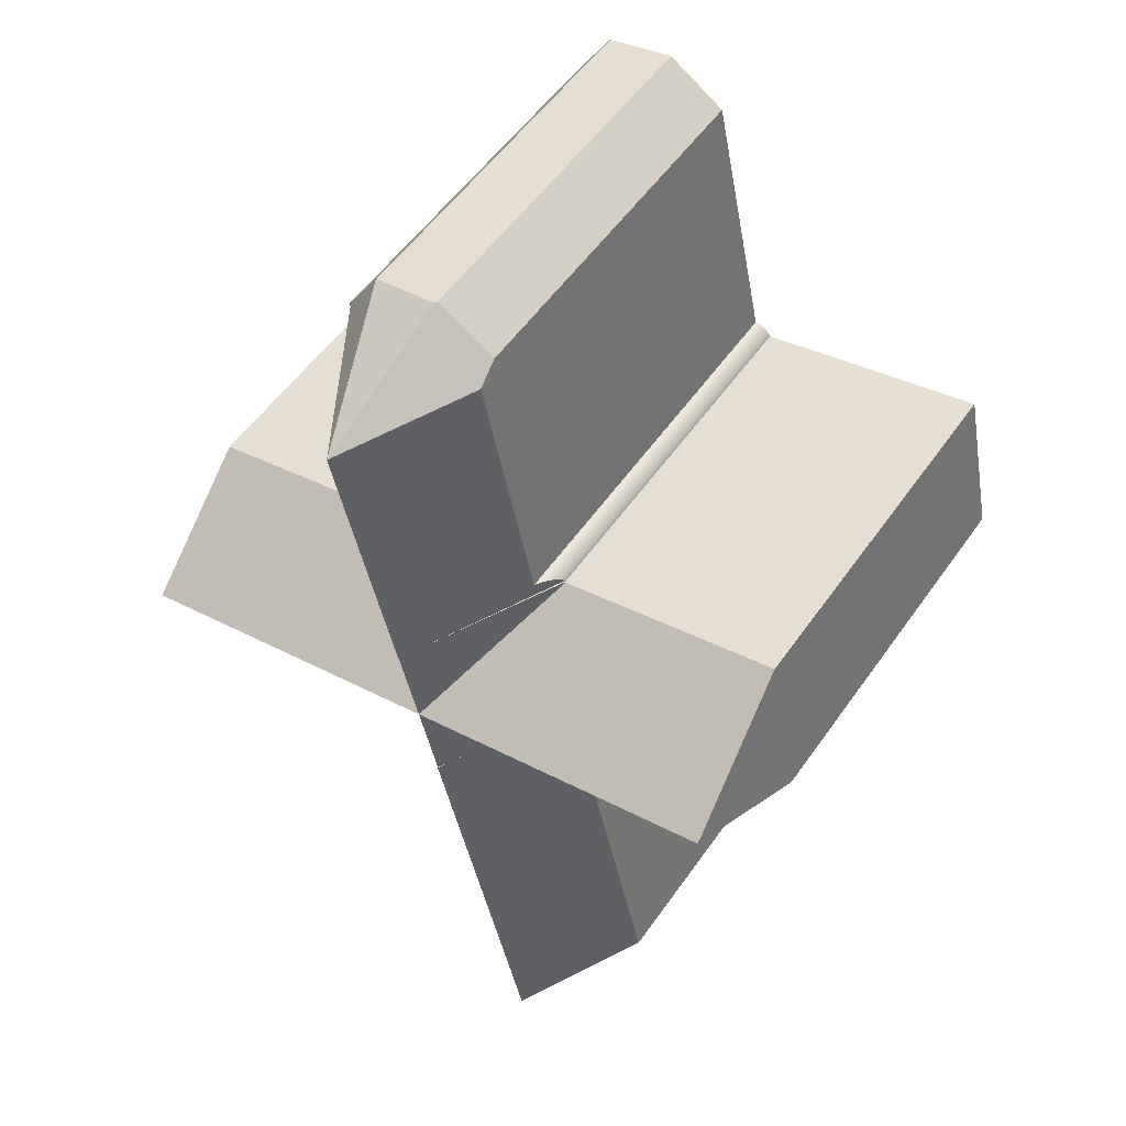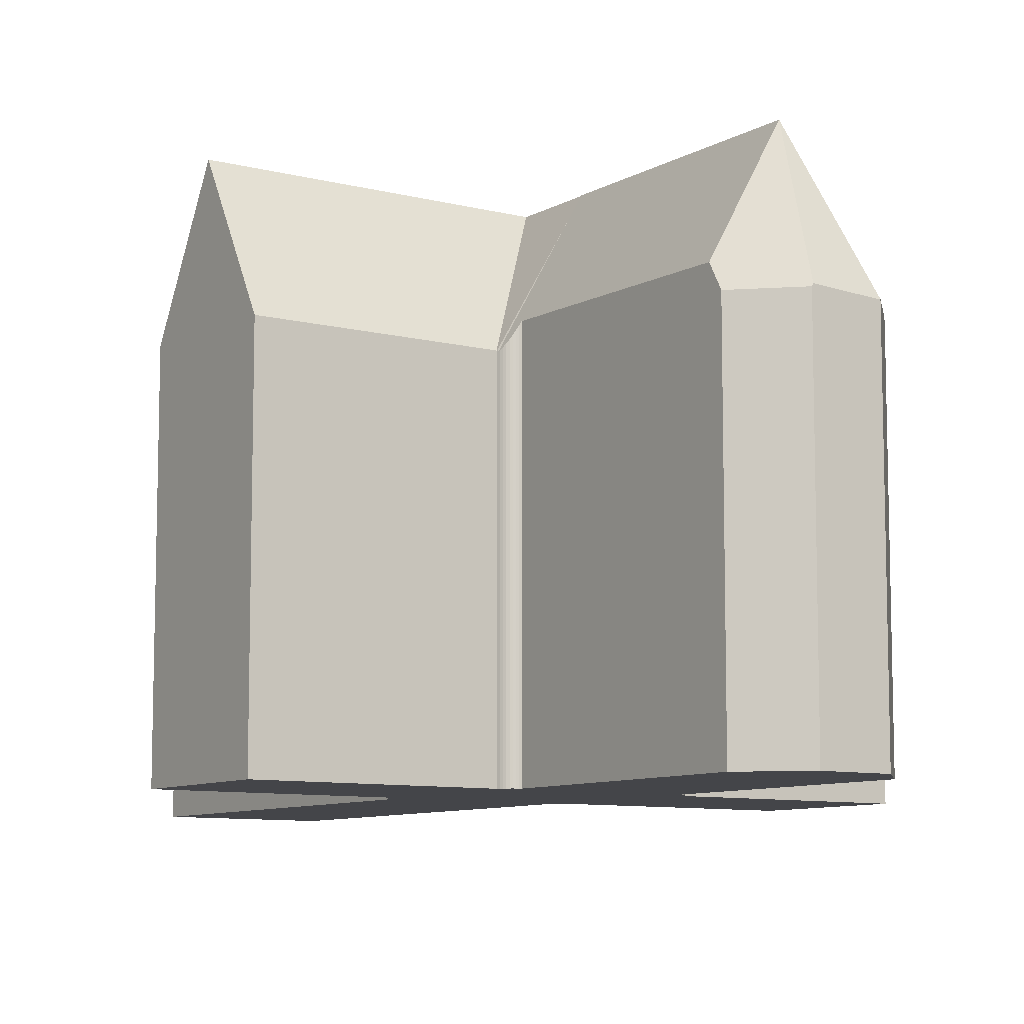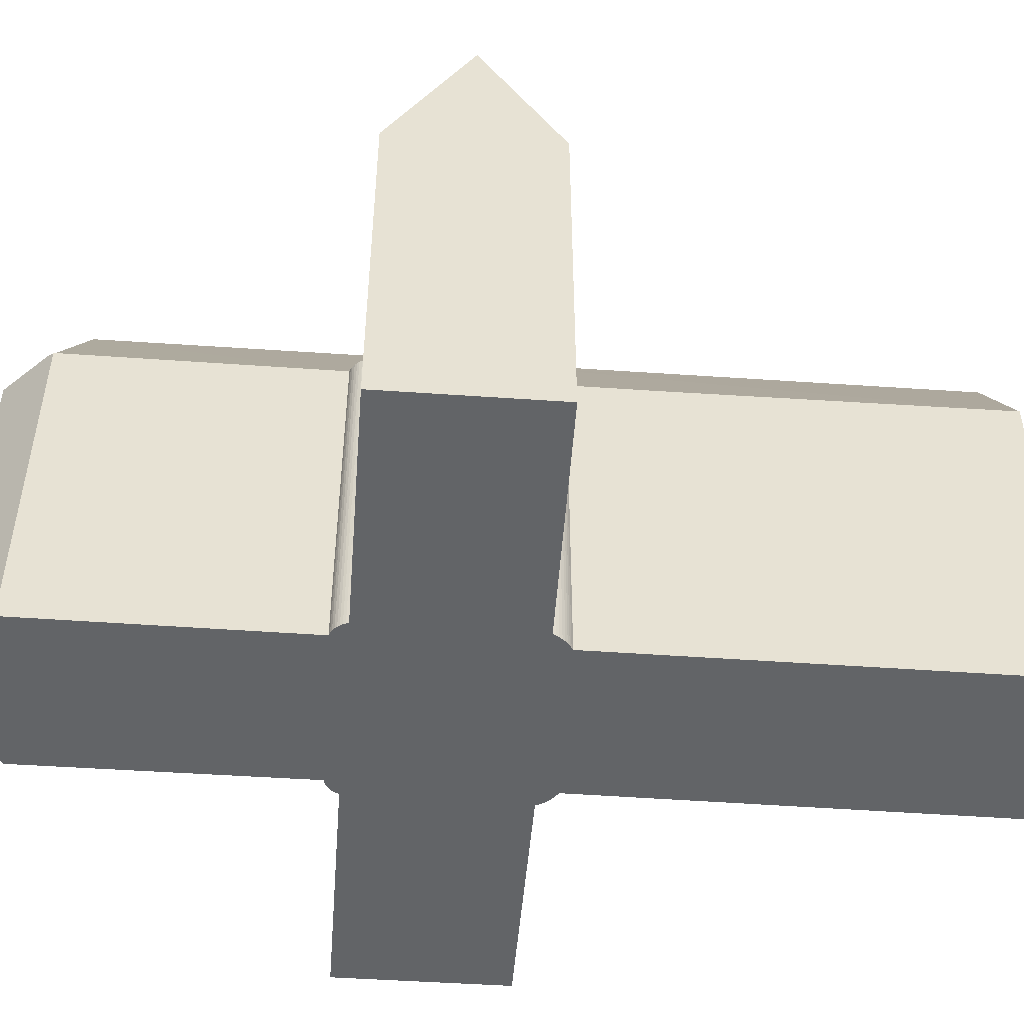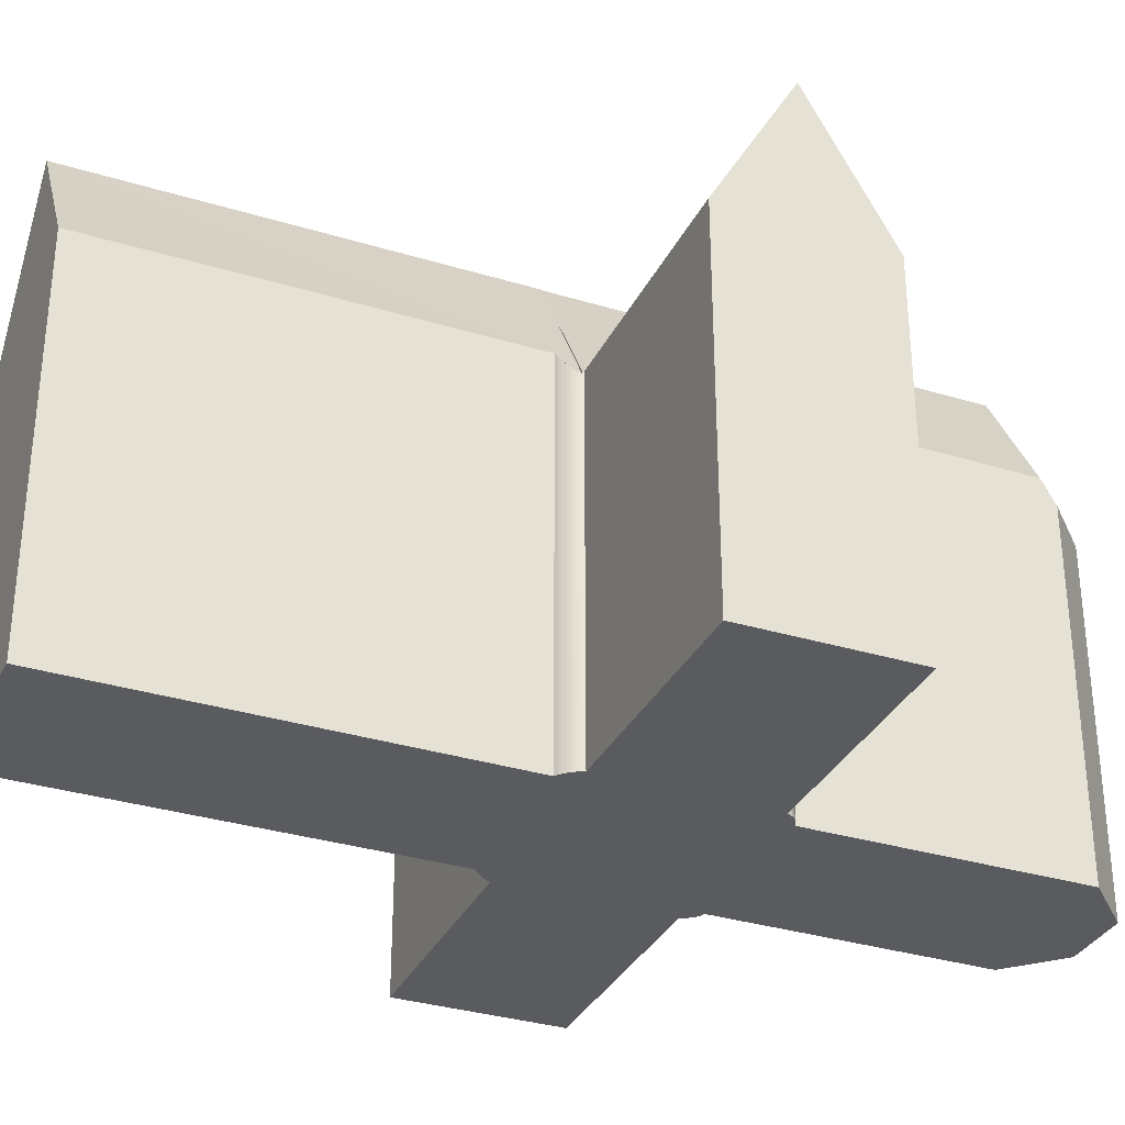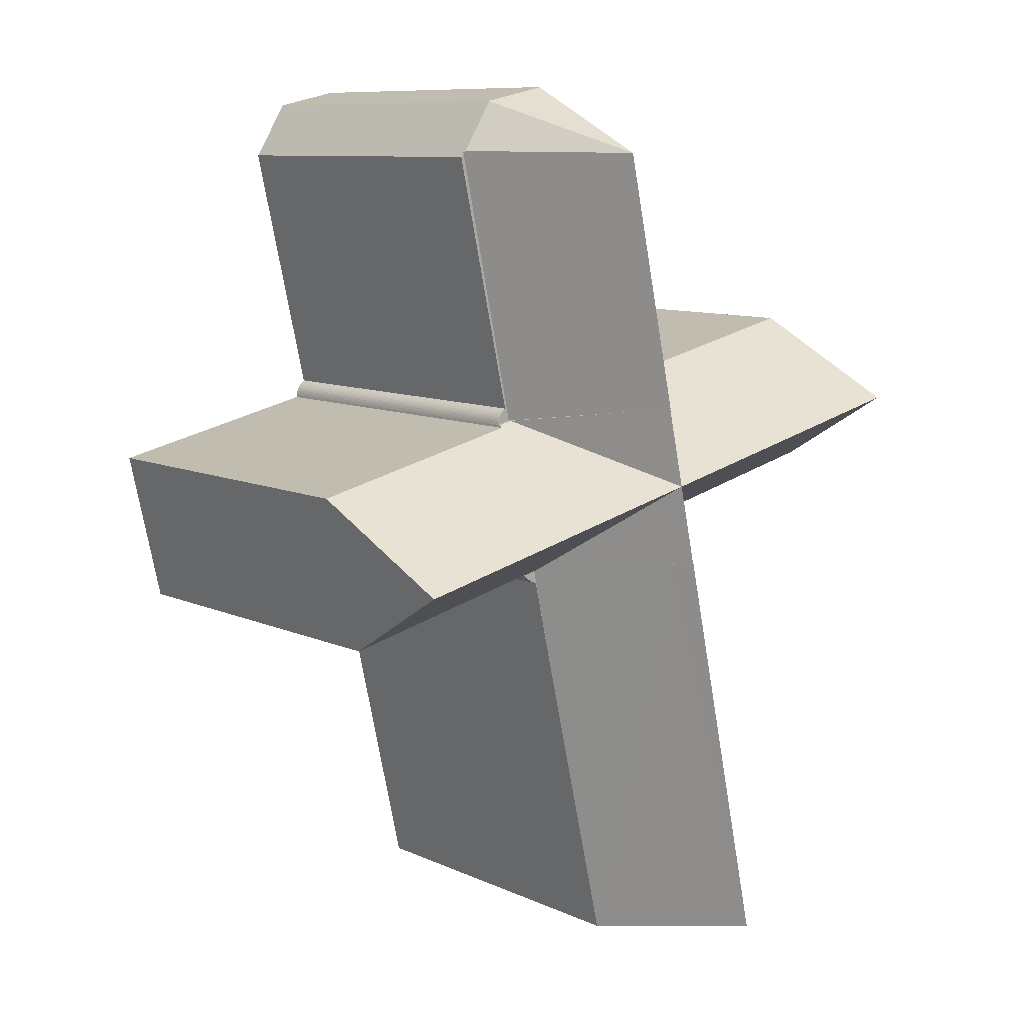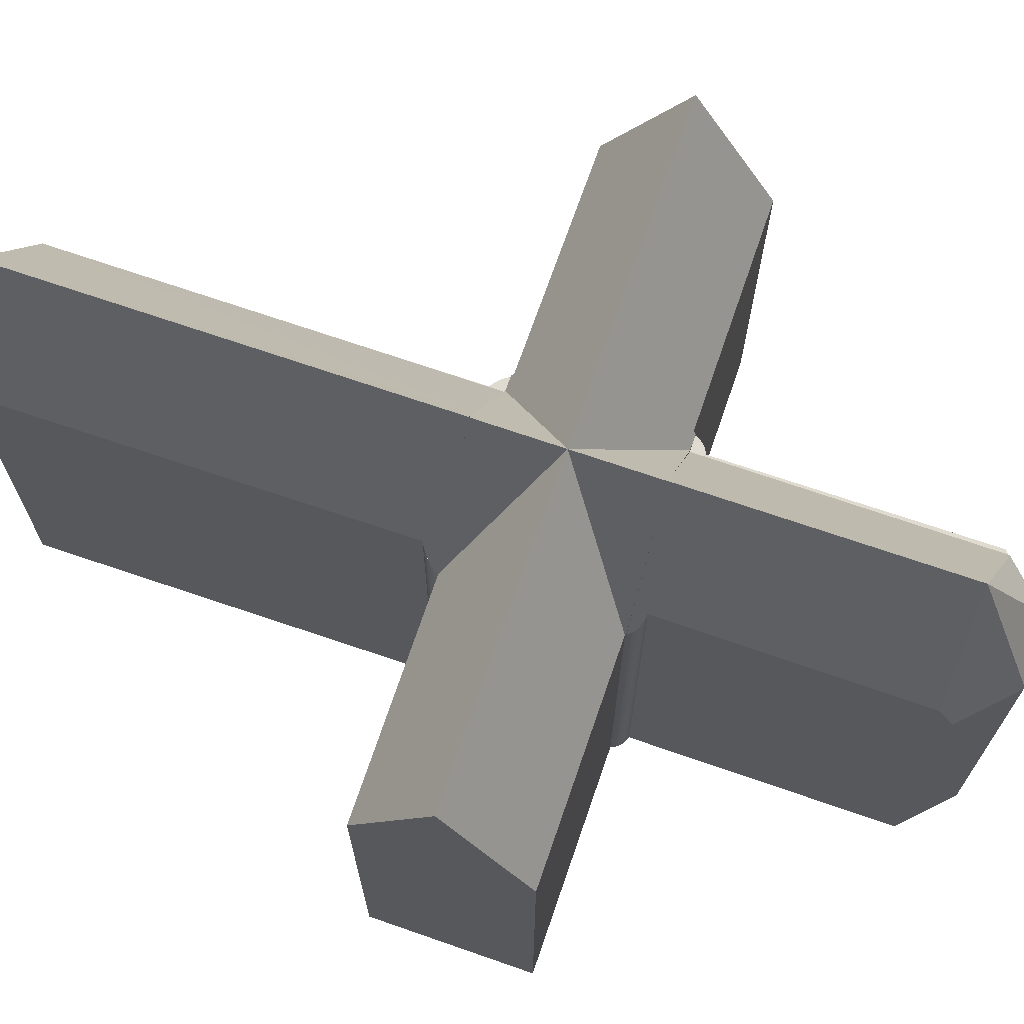
<metadata>
{"format":"obj","ext":"obj","renderer":"f3d","projection":"perspective","resolution":1024,"background":"white","views":[{"elev":54.9,"azim":-145.5,"up":"+Z"},{"elev":-9.0,"azim":-21.9,"up":"+Y"},{"elev":-51.1,"azim":98.2,"up":"+Y"},{"elev":-33.0,"azim":-100.4,"up":"+Y"},{"elev":9.7,"azim":139.0,"up":"+Z"},{"elev":70.1,"azim":-58.5,"up":"+Y"}]}
</metadata>
<code>
v  38.87 34.06 -8.986
v  38.85 34.06 -9
v  37.48 34.06 -8.677
v  38.64 34.06 -9.226
v  37.21 34.06 -10.09
v  35.45 34.06 -17.98
v  38.41 34.06 -9.432
v  38.16 34.06 -9.619
v  37.94 34.06 -9.762
v  37.71 34.06 -9.888
v  37.46 34.06 -9.998
v  30.45 46.35 -7.119
v  28.8 34.34 -47.79
v  28.62 34.35 -48.61
v  20.46 48.47 -46.6
v  29.23 48.47 -6.851
v  28.02 46.35 -6.582
v  21.24 34.65 -5.476
v  21.15 34.33 -5.058
v  21.34 34.91 -5.747
v  21.46 35.2 -6.008
v  21.79 35.95 -6.538
v  21.98 36.36 -6.779
v  22.2 36.81 -7.001
v  15.59 36.73 -36.37
v  13.66 36.68 -44.93
v  38.87 5.502e-16 -8.986
v  29.23 4.195e-16 -6.851
v  21.15 3.097e-16 -5.058
v  37.48 5.313e-16 -8.677
v  30.45 4.359e-16 -7.119
v  28.02 4.03e-16 -6.582
v  38.85 5.511e-16 -9
v  38.64 5.649e-16 -9.226
v  38.41 5.775e-16 -9.432
v  38.16 5.89e-16 -9.619
v  37.94 5.978e-16 -9.762
v  37.71 6.055e-16 -9.888
v  37.46 6.122e-16 -9.998
v  37.21 6.178e-16 -10.09
v  28.62 2.976e-15 -48.61
v  13.66 2.751e-15 -44.93
v  20.46 2.854e-15 -46.6
v  35.45 1.101e-15 -17.98
v  28.8 2.926e-15 -47.79
v  22.2 4.287e-16 -7.001
v  15.59 2.227e-15 -36.37
v  21.34 3.519e-16 -5.747
v  21.24 3.353e-16 -5.476
v  21.17 34.42 -5.199
v  21.17 3.183e-16 -5.199
v  21.98 4.151e-16 -6.779
v  21.79 4.003e-16 -6.538
v  21.61 35.55 -6.28
v  21.61 3.845e-16 -6.28
v  21.46 3.679e-16 -6.008
v  37.29 34.56 39.35
v  31.68 34.3 35.97
v  37.14 34.3 39.38
v  38.04 48.47 33.09
v  31.39 36.64 34.66
v  43.48 34.2 37.99
v  43.49 34.26 37.96
v  46.48 34.26 33.25
v  40.85 34.06 6.861
v  46.56 34.06 33.11
v  33.86 46.35 8.41
v  32.66 48.47 8.677
v  46.84 34.06 32.68
v  41.33 34.06 8.09
v  41.56 34.06 7.929
v  41.77 34.06 7.739
v  41.95 34.06 7.522
v  42.09 34.06 7.282
v  42.2 34.06 7.054
v  42.32 34.06 6.537
v  42.27 34.06 6.815
v  42.32 34.06 6.57
v  24.68 34.44 10.45
v  24.77 34.54 10.59
v  31.45 46.35 8.945
v  24.95 34.77 10.79
v  25.16 35.05 10.97
v  25.39 35.39 11.11
v  26.3 36.84 11.32
v  25.61 35.72 11.21
v  25.83 36.07 11.27
v  26.06 36.44 11.31
v  27.07 36.82 14.82
v  24.68 -6.396e-16 10.45
v  32.66 -5.313e-16 8.677
v  40.85 -4.201e-16 6.861
v  42.32 -4.003e-16 6.537
v  31.45 -5.477e-16 8.945
v  33.86 -5.15e-16 8.41
v  24.77 -6.482e-16 10.59
v  24.95 -6.607e-16 10.79
v  25.16 -6.715e-16 10.97
v  25.39 -6.803e-16 11.11
v  25.61 -6.861e-16 11.21
v  31.68 -2.203e-15 35.97
v  37.14 -2.412e-15 39.38
v  25.83 -6.903e-16 11.27
v  26.06 -6.926e-16 11.31
v  26.3 -6.932e-16 11.32
v  43.48 -2.326e-15 37.99
v  37.29 -2.41e-15 39.35
v  27.07 -9.078e-16 14.82
v  31.39 -2.123e-15 34.66
v  46.84 -2.001e-15 32.68
v  43.49 -2.324e-15 37.96
v  46.56 -2.027e-15 33.11
v  46.48 -2.036e-15 33.25
v  41.33 -4.954e-16 8.09
v  41.56 -4.855e-16 7.929
v  41.77 -4.739e-16 7.739
v  41.95 -4.606e-16 7.522
v  42.09 -4.459e-16 7.282
v  42.2 -4.319e-16 7.054
v  42.27 -4.173e-16 6.815
v  42.32 -4.023e-16 6.57
v  22.73 48.42 2.735
v  21.12 34.54 -4.946
v  21.12 34.58 -4.917
v  30.95 48.42 0.913
v  21.15 34.61 -5.058
v  29.23 48.42 -6.851
v  21.02 34.59 -4.894
v  8.448 34.83 -1.967
v  1.613 48.42 7.414
v  0.126 36.04 0.579
v  0 34.99 2.143e-15
v  24.44 34.53 10.4
v  3.279 34.55 15.08
v  24.54 34.53 10.37
v  24.62 34.65 10.36
v  24.68 34.72 10.45
v  32.66 48.42 8.677
v  40.85 34.35 6.861
v  39.16 48.42 -0.908
v  42.32 34.35 6.537
v  42.33 34.72 6.32
v  62.1 48.42 -5.991
v  63.77 34.74 1.557
v  60.52 35.51 -13.11
v  60.45 35 -13.4
v  39.05 34.81 -8.758
v  38.87 34.35 -8.986
v  37.48 34.35 -8.677
v  3.279 -9.231e-16 15.08
v  24.62 -6.342e-16 10.36
v  24.44 -6.366e-16 10.4
v  24.54 -6.352e-16 10.37
v  63.77 -9.534e-17 1.557
v  42.33 -3.87e-16 6.32
v  62.1 3.668e-16 -5.991
v  60.45 8.203e-16 -13.4
v  60.52 8.03e-16 -13.11
v  39.05 5.363e-16 -8.758
v  21.12 3.011e-16 -4.917
v  8.448 1.204e-16 -1.967
v  0 0 0
v  21.02 2.997e-16 -4.894
v  21.12 3.029e-16 -4.946
v  0.126 -3.545e-17 0.579
v  1.613 -4.54e-16 7.414
g defaultobject
f 1 2 3
f 4 3 2
f 5 3 4
f 6 3 5
f 7 5 4
f 8 5 7
f 9 5 8
f 10 5 9
f 11 5 10
f 6 12 3
f 12 6 13
f 12 13 14
f 12 14 15
f 12 15 16
f 17 18 19
f 18 17 20
f 20 17 21
f 21 17 22
f 22 17 23
f 23 17 24
f 25 15 26
f 15 25 24
f 15 24 17
f 15 17 16
f 17 12 16
f 12 17 3
f 3 17 19
f 3 27 1
f 27 3 19
f 27 19 28
f 28 19 29
f 27 28 30
f 30 28 31
f 28 29 32
f 27 2 1
f 2 27 33
f 33 4 2
f 4 33 34
f 34 7 4
f 7 34 35
f 35 8 7
f 8 35 36
f 36 9 8
f 9 36 37
f 37 10 9
f 10 37 38
f 38 11 10
f 11 38 39
f 40 11 39
f 40 5 11
f 14 26 15
f 26 14 41
f 26 41 42
f 42 41 43
f 40 6 5
f 6 40 13
f 13 40 44
f 13 44 45
f 13 45 14
f 14 45 41
f 42 25 26
f 25 42 24
f 24 42 46
f 46 42 47
f 48 18 20
f 18 48 49
f 49 50 18
f 50 49 51
f 51 19 50
f 19 51 29
f 46 23 24
f 23 46 52
f 52 22 23
f 22 52 53
f 53 54 22
f 54 53 55
f 55 21 54
f 21 55 56
f 56 20 21
f 20 56 48
f 51 32 29
f 32 51 49
f 32 49 48
f 32 48 56
f 32 56 55
f 32 55 53
f 32 53 52
f 32 52 46
f 32 46 47
f 32 47 28
f 28 47 31
f 31 47 30
f 30 47 40
f 30 40 27
f 27 40 33
f 33 40 34
f 34 40 35
f 35 40 36
f 36 40 37
f 37 40 38
f 38 40 39
f 40 47 44
f 44 47 45
f 45 47 42
f 45 42 43
f 45 43 41
f 57 58 59
f 58 57 60
f 58 60 61
f 62 60 57
f 60 62 63
f 60 63 64
f 65 64 66
f 64 65 60
f 60 65 67
f 60 67 68
f 69 65 66
f 65 69 70
f 65 70 71
f 65 71 72
f 65 72 73
f 65 73 74
f 65 74 75
f 65 75 76
f 76 75 77
f 76 77 78
f 79 80 81
f 82 81 80
f 83 81 82
f 68 81 83
f 84 68 83
f 85 68 84
f 60 68 85
f 86 85 84
f 87 85 86
f 88 85 87
f 89 60 85
f 61 60 89
f 67 81 68
f 81 67 79
f 79 67 65
f 79 65 90
f 90 65 76
f 90 76 91
f 91 76 92
f 92 76 93
f 90 91 94
f 91 92 95
f 79 96 80
f 96 79 90
f 80 97 82
f 97 80 96
f 82 98 83
f 98 82 97
f 83 99 84
f 99 83 98
f 84 100 86
f 100 84 99
f 101 59 58
f 59 101 102
f 86 103 87
f 103 86 100
f 87 104 88
f 104 87 103
f 88 105 85
f 105 88 104
f 59 62 57
f 62 59 102
f 62 102 106
f 106 102 107
f 105 89 85
f 89 105 61
f 61 105 58
f 58 105 108
f 58 108 101
f 101 108 109
f 62 64 63
f 64 62 106
f 64 106 66
f 66 106 69
f 69 106 110
f 110 106 111
f 110 111 112
f 112 111 113
f 114 71 70
f 71 114 115
f 115 72 71
f 72 115 116
f 116 73 72
f 73 116 117
f 117 74 73
f 74 117 118
f 118 75 74
f 75 118 119
f 110 70 69
f 70 110 114
f 119 77 75
f 77 119 120
f 120 78 77
f 78 120 121
f 121 76 78
f 76 121 93
f 121 92 93
f 92 121 120
f 92 120 119
f 92 119 118
f 92 118 117
f 92 117 95
f 95 117 116
f 95 116 115
f 95 115 114
f 95 114 110
f 95 110 91
f 91 110 94
f 94 110 105
f 94 105 90
f 90 105 96
f 96 105 97
f 105 110 108
f 108 110 109
f 109 110 112
f 109 112 113
f 109 113 111
f 109 111 106
f 109 106 107
f 109 107 101
f 101 107 102
f 105 98 97
f 98 105 104
f 98 104 99
f 99 104 103
f 99 103 100
f 122 123 124
f 125 126 123
f 126 125 17
f 17 125 127
f 125 123 122
f 128 122 124
f 122 128 129
f 122 129 130
f 130 129 131
f 131 129 132
f 133 130 134
f 130 133 122
f 122 133 125
f 125 133 135
f 136 125 135
f 125 136 137
f 125 137 81
f 125 81 138
f 67 125 138
f 125 67 139
f 139 140 125
f 140 139 141
f 140 141 142
f 140 142 143
f 143 142 144
f 145 140 143
f 140 145 146
f 140 146 147
f 140 147 148
f 140 148 149
f 140 149 125
f 12 125 149
f 125 12 127
f 150 133 134
f 135 151 136
f 151 135 133
f 151 133 150
f 151 150 152
f 151 152 153
f 81 67 138
f 67 81 137
f 67 137 139
f 139 137 90
f 139 90 141
f 141 90 94
f 141 94 93
f 93 94 95
f 95 94 91
f 93 95 92
f 142 154 144
f 154 142 155
f 136 90 137
f 90 136 151
f 141 155 142
f 155 141 93
f 144 145 143
f 145 144 154
f 145 154 146
f 146 154 156
f 146 156 157
f 157 156 158
f 157 147 146
f 147 157 159
f 27 149 148
f 149 27 126
f 126 27 30
f 126 30 31
f 126 31 29
f 29 31 32
f 32 31 28
f 12 17 127
f 17 12 149
f 17 149 126
f 160 128 124
f 128 160 129
f 129 160 132
f 132 160 161
f 132 161 162
f 161 160 163
f 159 148 147
f 148 159 27
f 29 123 126
f 123 160 124
f 160 123 29
f 160 29 164
f 131 134 130
f 134 131 132
f 134 132 162
f 134 162 150
f 150 162 165
f 150 165 166
f 166 152 150
f 152 166 165
f 152 165 162
f 152 162 161
f 152 161 163
f 152 163 160
f 152 160 153
f 153 160 29
f 153 29 151
f 151 29 32
f 151 32 90
f 90 32 94
f 94 32 91
f 91 32 28
f 91 28 95
f 95 28 31
f 95 31 92
f 92 31 30
f 92 30 93
f 93 30 27
f 93 27 159
f 93 159 155
f 155 159 154
f 154 159 157
f 154 157 156

</code>
